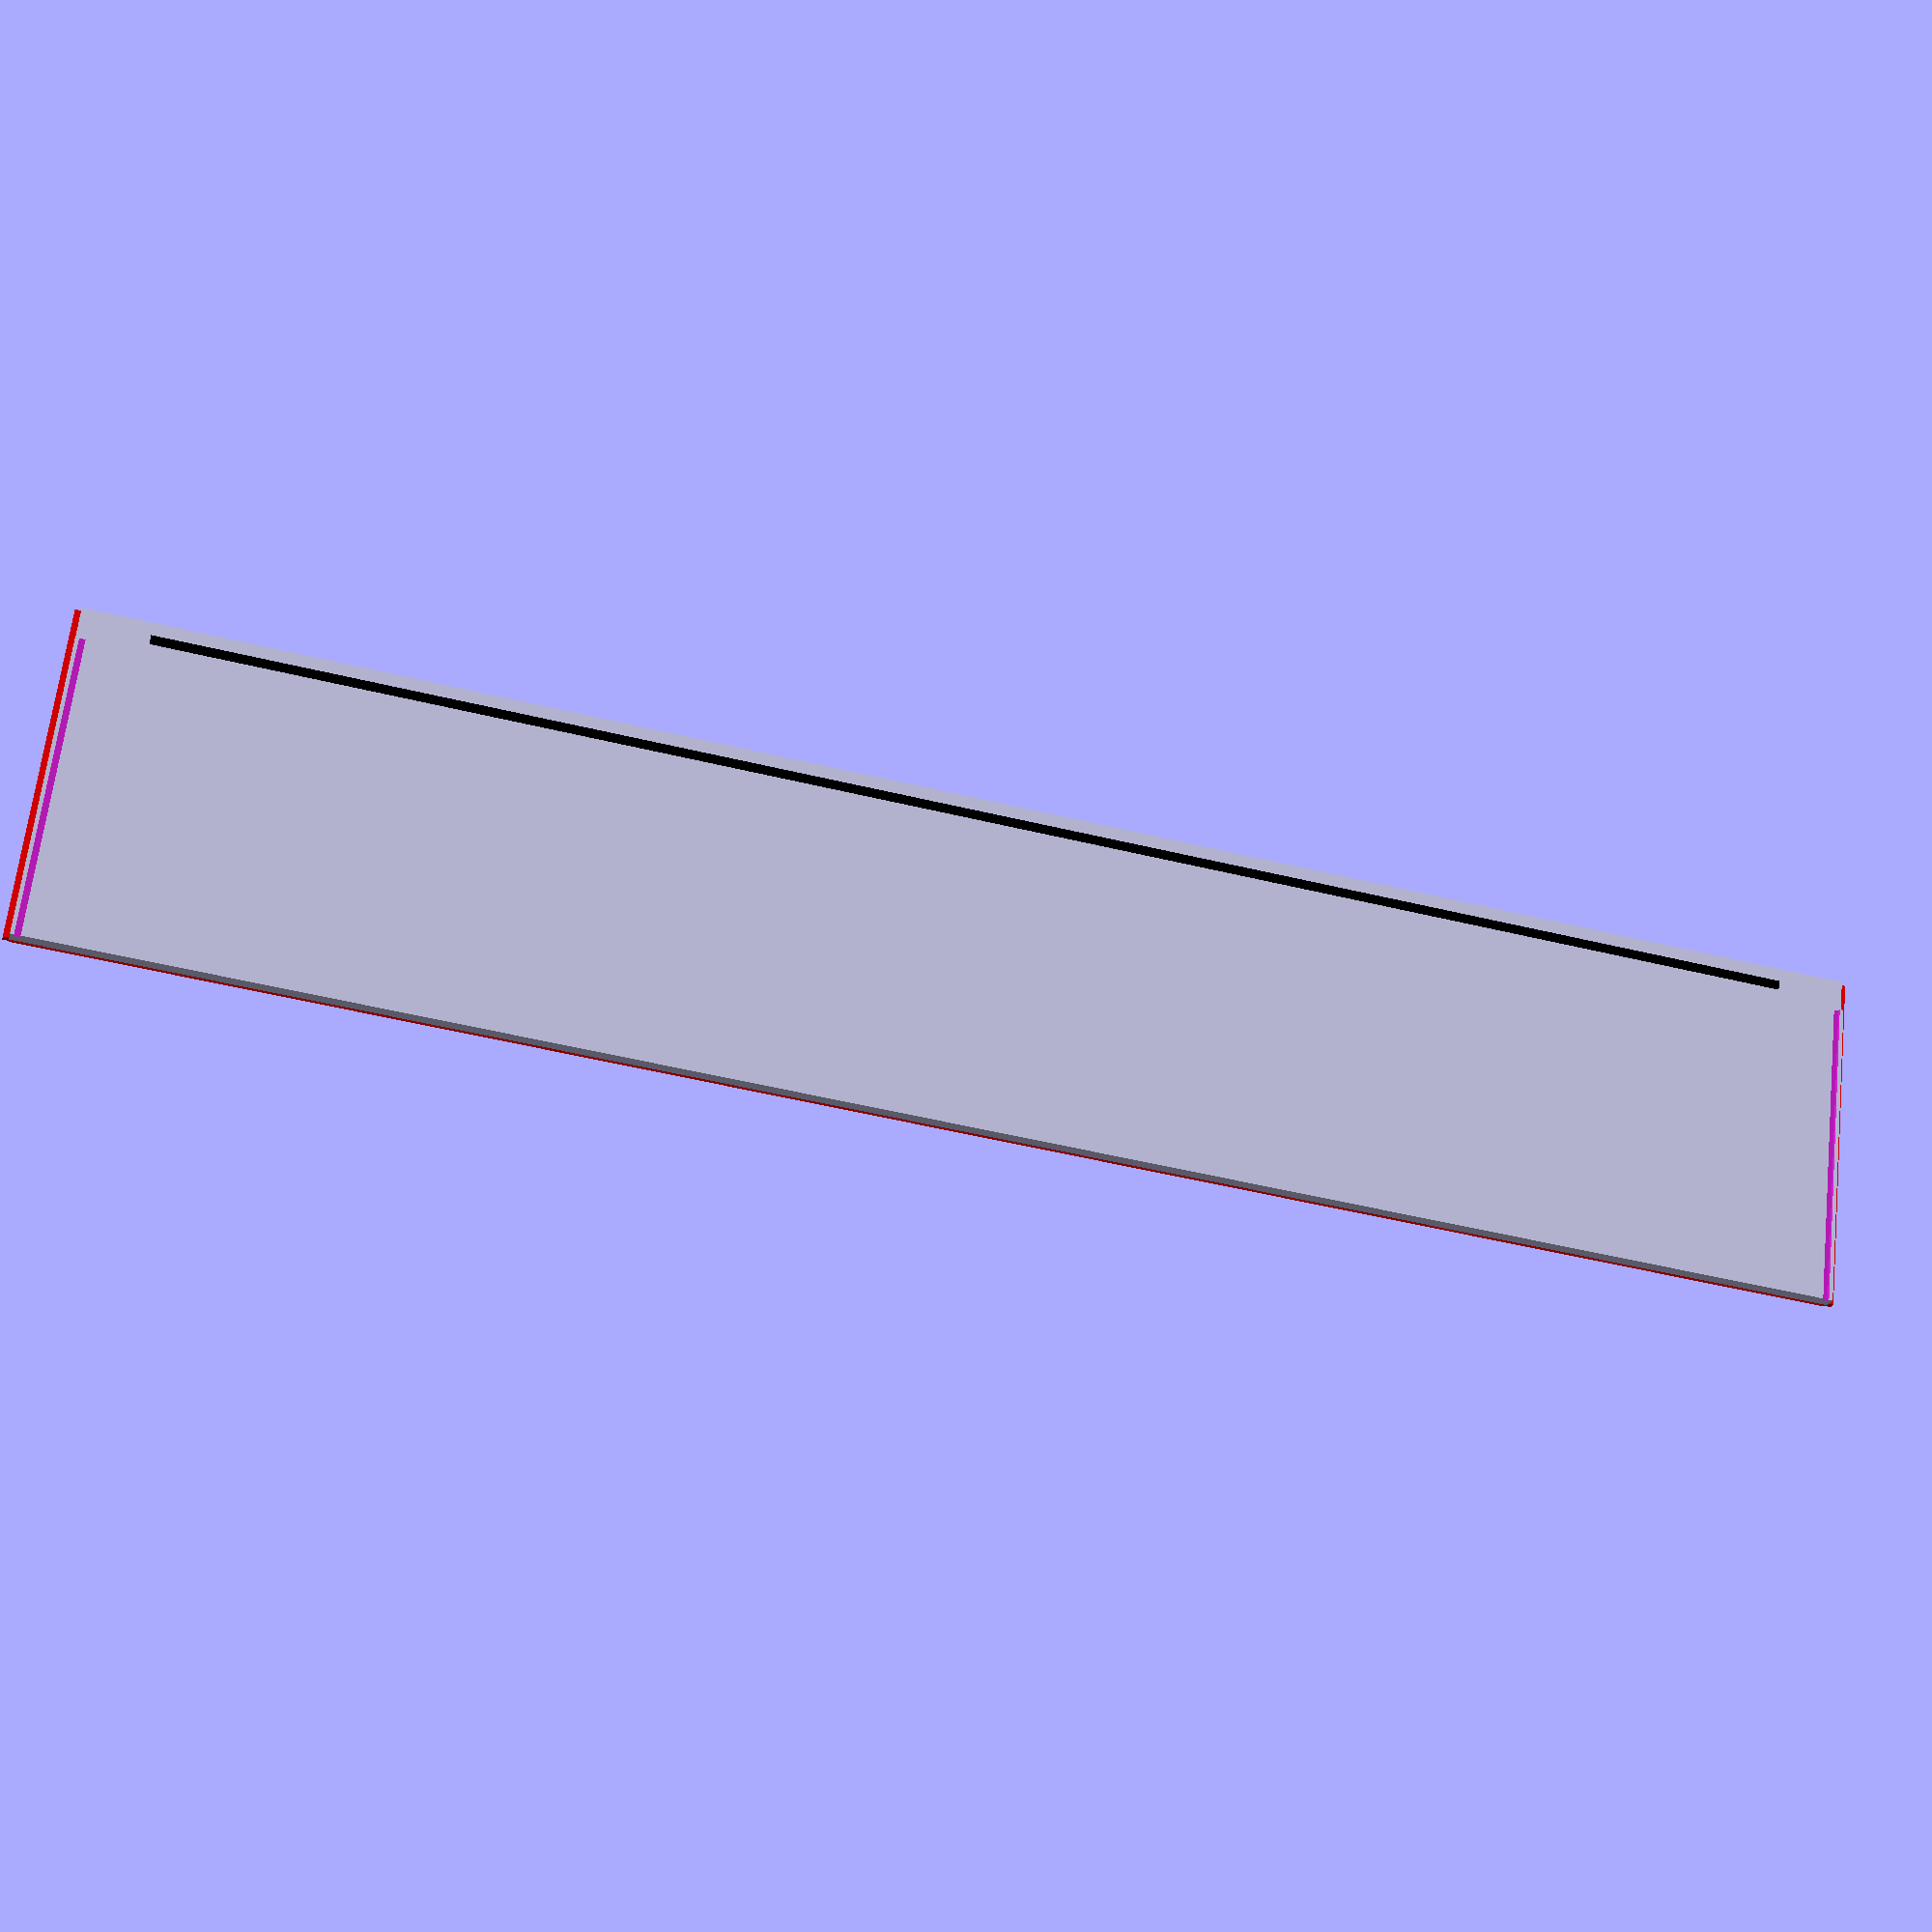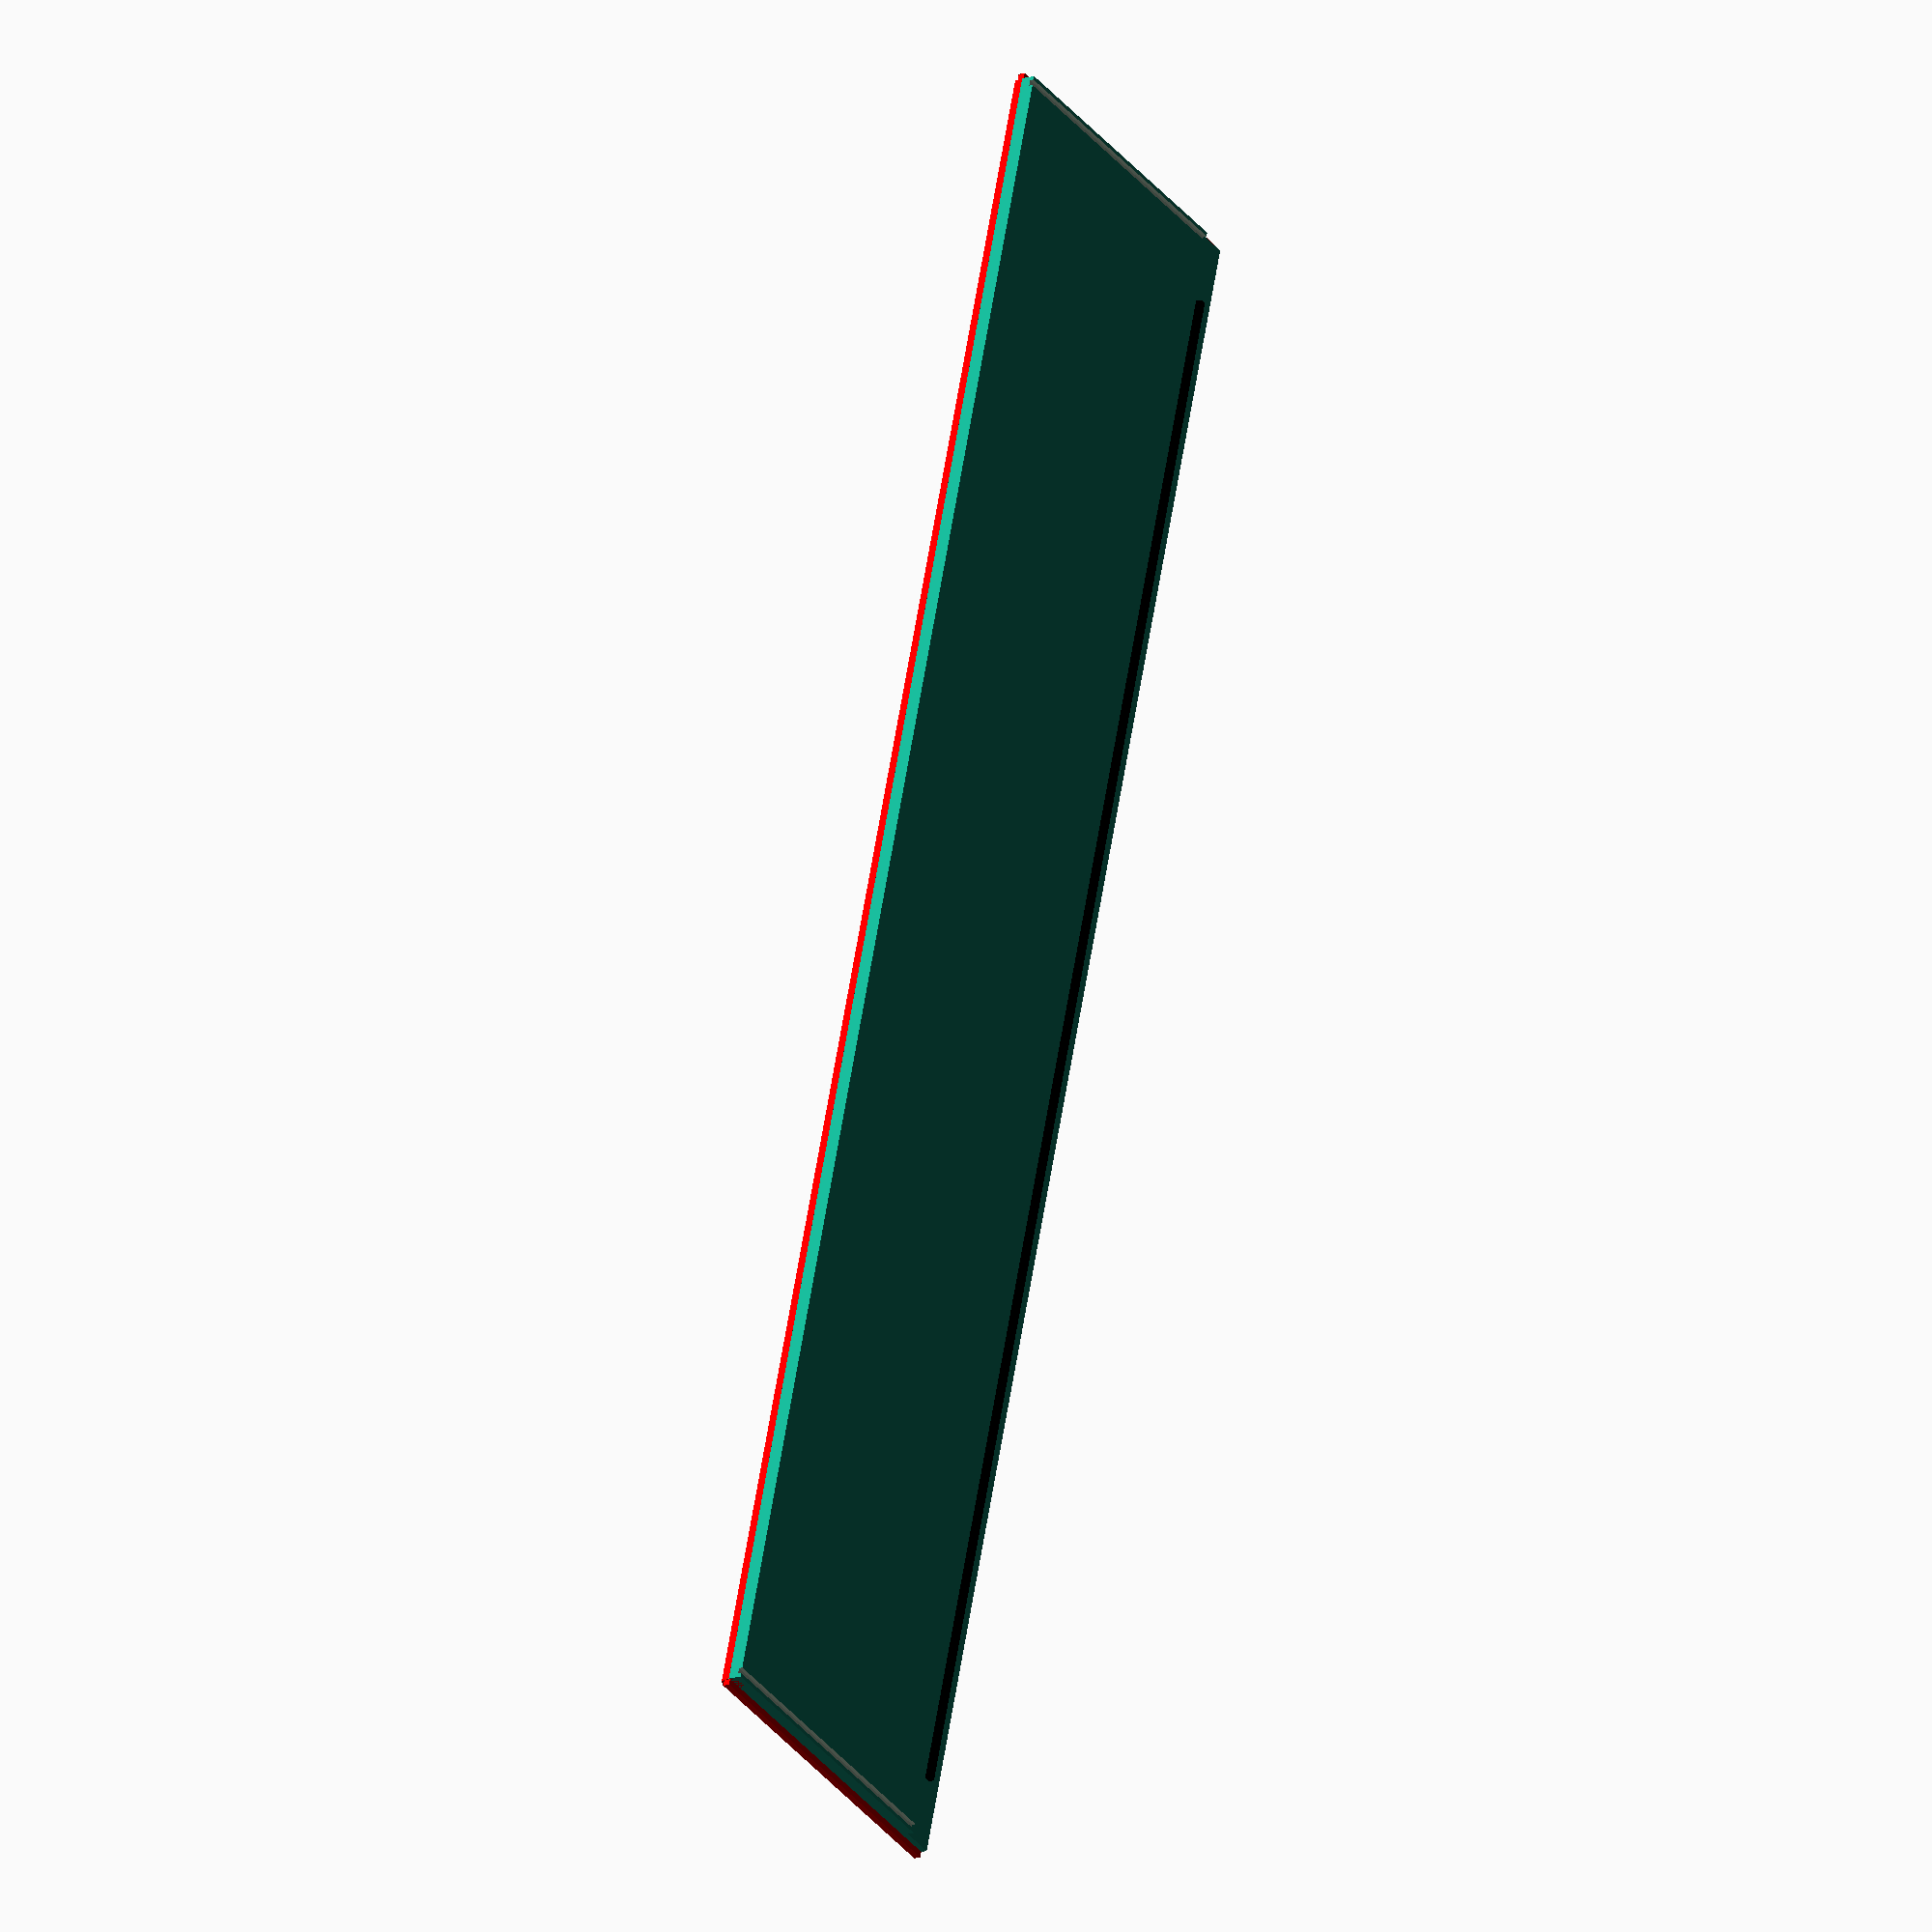
<openscad>
/*
WIP of a wagon of the german type taems890 in H0 scale (1:87).

License: [Attribution-NonCommercial-ShareAlike 4.0 International (CC BY-NC-SA 4.0)](https://creativecommons.org/licenses/by-nc-sa/4.0/)
*/

side();
//scale(1/87)side();
module side(){
difference(){
    translate([0,0,1150]){
    cube([100,13000,2300],center=true);
    /*difference(){

        cube([100,13000,2300],center=true);

        translate([0,0,-50])doorhole();
    }
    */
    }
    side_2_front_and_back_part_connector();
}
vertical_stipes();
top_stripe();//TODO eigentlich top roof part
bottom_stripe();
clipboard();
info_plate();
little_knobby_thing_on_the_right();
anchors();
doorstopper();
translate([90,0,1150])door();
door_guide();
pipe_box();






translate([25,0,-125]){
cube([50,13000,250],center=true);
side_part_connectors();
}
//TODO
//front and back part connectors

}

module door(){
color("grey"){
 difference(){
   translate([0,0,-50])
   cube([80,3000,2200],center=true);
   
   for(i=[-1:1])
   translate([30,0,650*i])
   cube([40,2800,550],center=true);
   translate([30,0,-1075])
   cube([40,2800,150],center=true);
 }
 
 
}
//3x door handles
union(){
    translate([17,1300,80])
    door_handle();
    translate([17,-1300,80])mirror([0,1,0])
    door_handle();
    translate([17,-1300,-660])mirror([0,1,0])
    door_handle();
}
door_bottom_panel();

translate([40,-1360,-560])
door_lock();

door_front_stopper();
for(i=[-1:2:1])
 translate([0,850*i,0])
 door_bottom_roller();
}

module door_handle(){
r=15;
color("snow")rotate([90,0,-90]){
    translate([-100, -240, 0])
        rotate([90, 0, 90]) cylinder(r=r, h=100);
    rotate_extrude(angle=90, convexity=10)
       translate([40, 0]) circle(r);
    translate([40, 0, 0])
        rotate([90, 0, 0]) cylinder(r=r, h=200);
    translate([0,-200,0])
        rotate_extrude(angle=-90, convexity=10)
        translate([40, 0]) circle(r);
    translate([-100, 40, 0])
        rotate([90, 0, 90]) cylinder(r=r, h=100);
 }
}

module door_lock(){
color("brown"){
translate([-55, -185, 40])
rotate([0,90,0]){
 cylinder(r=30, h=70);
 translate([0, 0, 58])
 cylinder(r1=25,r2=15, h=20);
 }
 
 //translate and scale only for better printability
 translate([-10,0,0])scale([2.5,1,1])// /translate and scale only for better printability
rotate([90,-90,90]){
    translate([-60, -240, 0])
        rotate([90, 0, 90]) cylinder(r=10, h=60);
    translate([40, 200, 0])
        rotate([90, 0, 0]) cylinder(r=10, h=400);
    translate([0,-200,0])
        rotate_extrude(angle=-90, convexity=10)
        translate([40, 0]) circle(10);
 }
 
 translate([0, 70, 0])
 cube([70,400,30],center=true);

 translate([-25, -195, 42])
 cube([30,90,75],center=true);
}
}

module door_bottom_panel(){
color("grey"){
translate([0,-25, -1250]){

  cube([50,2950,250],center=true);
 }
}
}

module door_front_stopper(){
color("orange"){
translate([40, -1200, -1040]){

  cube([50,70,200],center=true);
  translate([0, 0, -85])
  cube([50,50,200],center=true);
 }
}
}

module door_bottom_roller(){
color("lightblue"){
translate([35, 0, -1200]){
  cube([50,180,80],center=true);
  translate([0, 0, 5])
  cube([50,240,45],center=true);
  
  translate([0, 0, 38])
  cube([50,250,10],center=true);
  for(i=[-1:2:1])
  translate([-5, 100*i, 45])
  cube([50,15,20],center=true);
  
  for(i=[-1:2:1]){
   translate([10, 100*i, 5])
   rotate([0,90,0]){
    cylinder(r=15,h=40,center=true);
    cylinder(r=7,h=50,center=true);
   }
  }
 }
}
}

module door_guide(){
color("pink"){
//rail
translate([90,1550,-60])
cube([90,6100,50],center=true);

//lower holders
for(c=[0:5])
translate([70,1500+600*c,-170])
rotate([-90,0,0]){
translate([49,-70-12.5,50])
cube([57,15,100],center=true);
for(i=[-1:2:1])
translate([24,-49,i==1?0:75])
rotate([0,0,-30])
cylinder(r=57,h=25,$fn=3);
}
}
}

module doorstopper(){
color("lightgreen")translate([70,4725,800]){
cube([50,250,300],center=true);

translate([74,-100-17.5,0])
cube([100,25,150],center=true);

for(i=[-1:2:1])
translate([24,-49,i==1?50:-75])
rotate([0,0,-30])
cylinder(r=115,h=25,$fn=3);

translate([74,-130,0])
rotate([90,0,0])
cylinder(r=50,h=60);
}
}

/*module doorhole(){
 cube([200,2700,2100],center=true);
}*/

module vertical_stipes(){
for(i=[-9:9])if(i!=0)
translate([70,600*i+((2700/2-400)*sign(i)+(i==9*sign(i)?120*sign(i):0)),1050-7])
 color("red")cube([50,150,2500-7],center=true);
}

module top_stripe(){
color("red")difference(){
translate([70,0,2222])
rotate([90,0,0])
cylinder(h=13000,r=80,center=true,$fn=7);
translate([100,0,2160])
cube([120,13000+2,100],center=true);
}
}

module bottom_stripe(){
color("red")
translate([70,0,-224])
cube([50,13000+4+86,50],center=true);

}

module clipboard(){
color("lightblue")translate([50,-5450,230]){
difference(){

cube([40,370,300],center=true);
translate([30,0,0])cube([40,350,280],center=true);
for(x=[0:4])
for(y=[0:3])
translate([10,x*70-140,y*70-105])
cube([40,60,60],center=true);
}
translate([0,0,-160])cube([30,30,30],center=true);

}
}



module anchors(){
for(i=[-1:2:1])
translate([40-20,6050*sign(i),0]){
anchor();
color("black")translate([-150-125,0,0])scale([3,1,1])
anchorhook();
}

}
module anchor(){
color("orange"){

hull(){
translate([40,0,0])
cube([20,320,120],center=true);
translate([110,0,0])
cube([10,140,80],center=true);
}

anchorhook();
}
}
module anchorhook(){
translate([105,0,-85]){
difference(){
    union(){
    cube([30,120,230],center=true);
    hull()
    for(i=[-1:2:1])
    translate([0,50*sign(i),-70])
    rotate([90,0,90])
    cylinder(r=50,h=30,center=true);
    }

    for(i=[-1:2:1]){
        translate([0,65*sign(i),-50])
        rotate([90,0,90])
        cylinder(r=40,h=40,center=true);
        translate([0,67*sign(i),-0])rotate([25*-sign(i),0,0])cube([40,40,100],center=true);
    }
}}
}

module info_plate(){
color("pink")translate([80,-4850,230]){
cube([60,600,800],center=true);
for(i=[0:1])
for(j=[0:2])
translate([35,520*i-260,370*j-370])
rotate([0,90,0])cylinder(r=20,h=10,center=true);
}
}

module pipe_box(){
color("lightyellow")translate([89,-4250,200]){

cube([80,280,130],center=true);
translate([0,0,60])cube([110,280,10],center=true);
for(i=[-1:2:1]){
 translate([0,90*i,40])cube([110,30,30],center=true);
 //holder+screws
 translate([-30,170*i,-10]){cube([20,70,120],center=true);
 rotate([0,90,0])cylinder(r=15,h=35,center=true);
}
}
//pipes
translate([-30,-100,-200])
    pipe_box_pipe();
translate([-30,-50,-200])
    pipe_box_pipe();
translate([-30,50,-200])
    pipe_box_pipe();
        
//handle
translate([10,0,70]){cube([120,40,10],center=true);
cylinder(r=35,h=10,center=true);
}
}
}

module pipe_box_pipe(){
    r=17;
    translate([40,0,75])
    cylinder(r=r,h=150,center=true);

    rotate([0,90,90])
    rotate_extrude(angle=-90, convexity=10)
    translate([40, 0]) circle(r);

    translate([-5,0,-40])
    rotate([0,90,0])
    cylinder(r=r,h=15,center=true);
    
    translate([-5,0,-25])
    cube([50,10,160]);
}

module little_knobby_thing_on_the_right(){
color("lightgray")translate([90,5750,260])
cube([80,100,100],center=true);
}

module side_part_connectors(){
color("black"){
side_2_bottom_part_connector();
}
}
module side_2_bottom_part_connector(){
translate([-45,0,20])
cube([45,12000,50],center=true);
}

module side_2_front_and_back_part_connector(){

for(i=[-1:2:1]){
translate([-45,6450*i,1220])
cube([45,45,2600],center=true);
}
}

</openscad>
<views>
elev=115.8 azim=283.6 roll=173.6 proj=p view=wireframe
elev=214.4 azim=10.8 roll=148.0 proj=o view=wireframe
</views>
